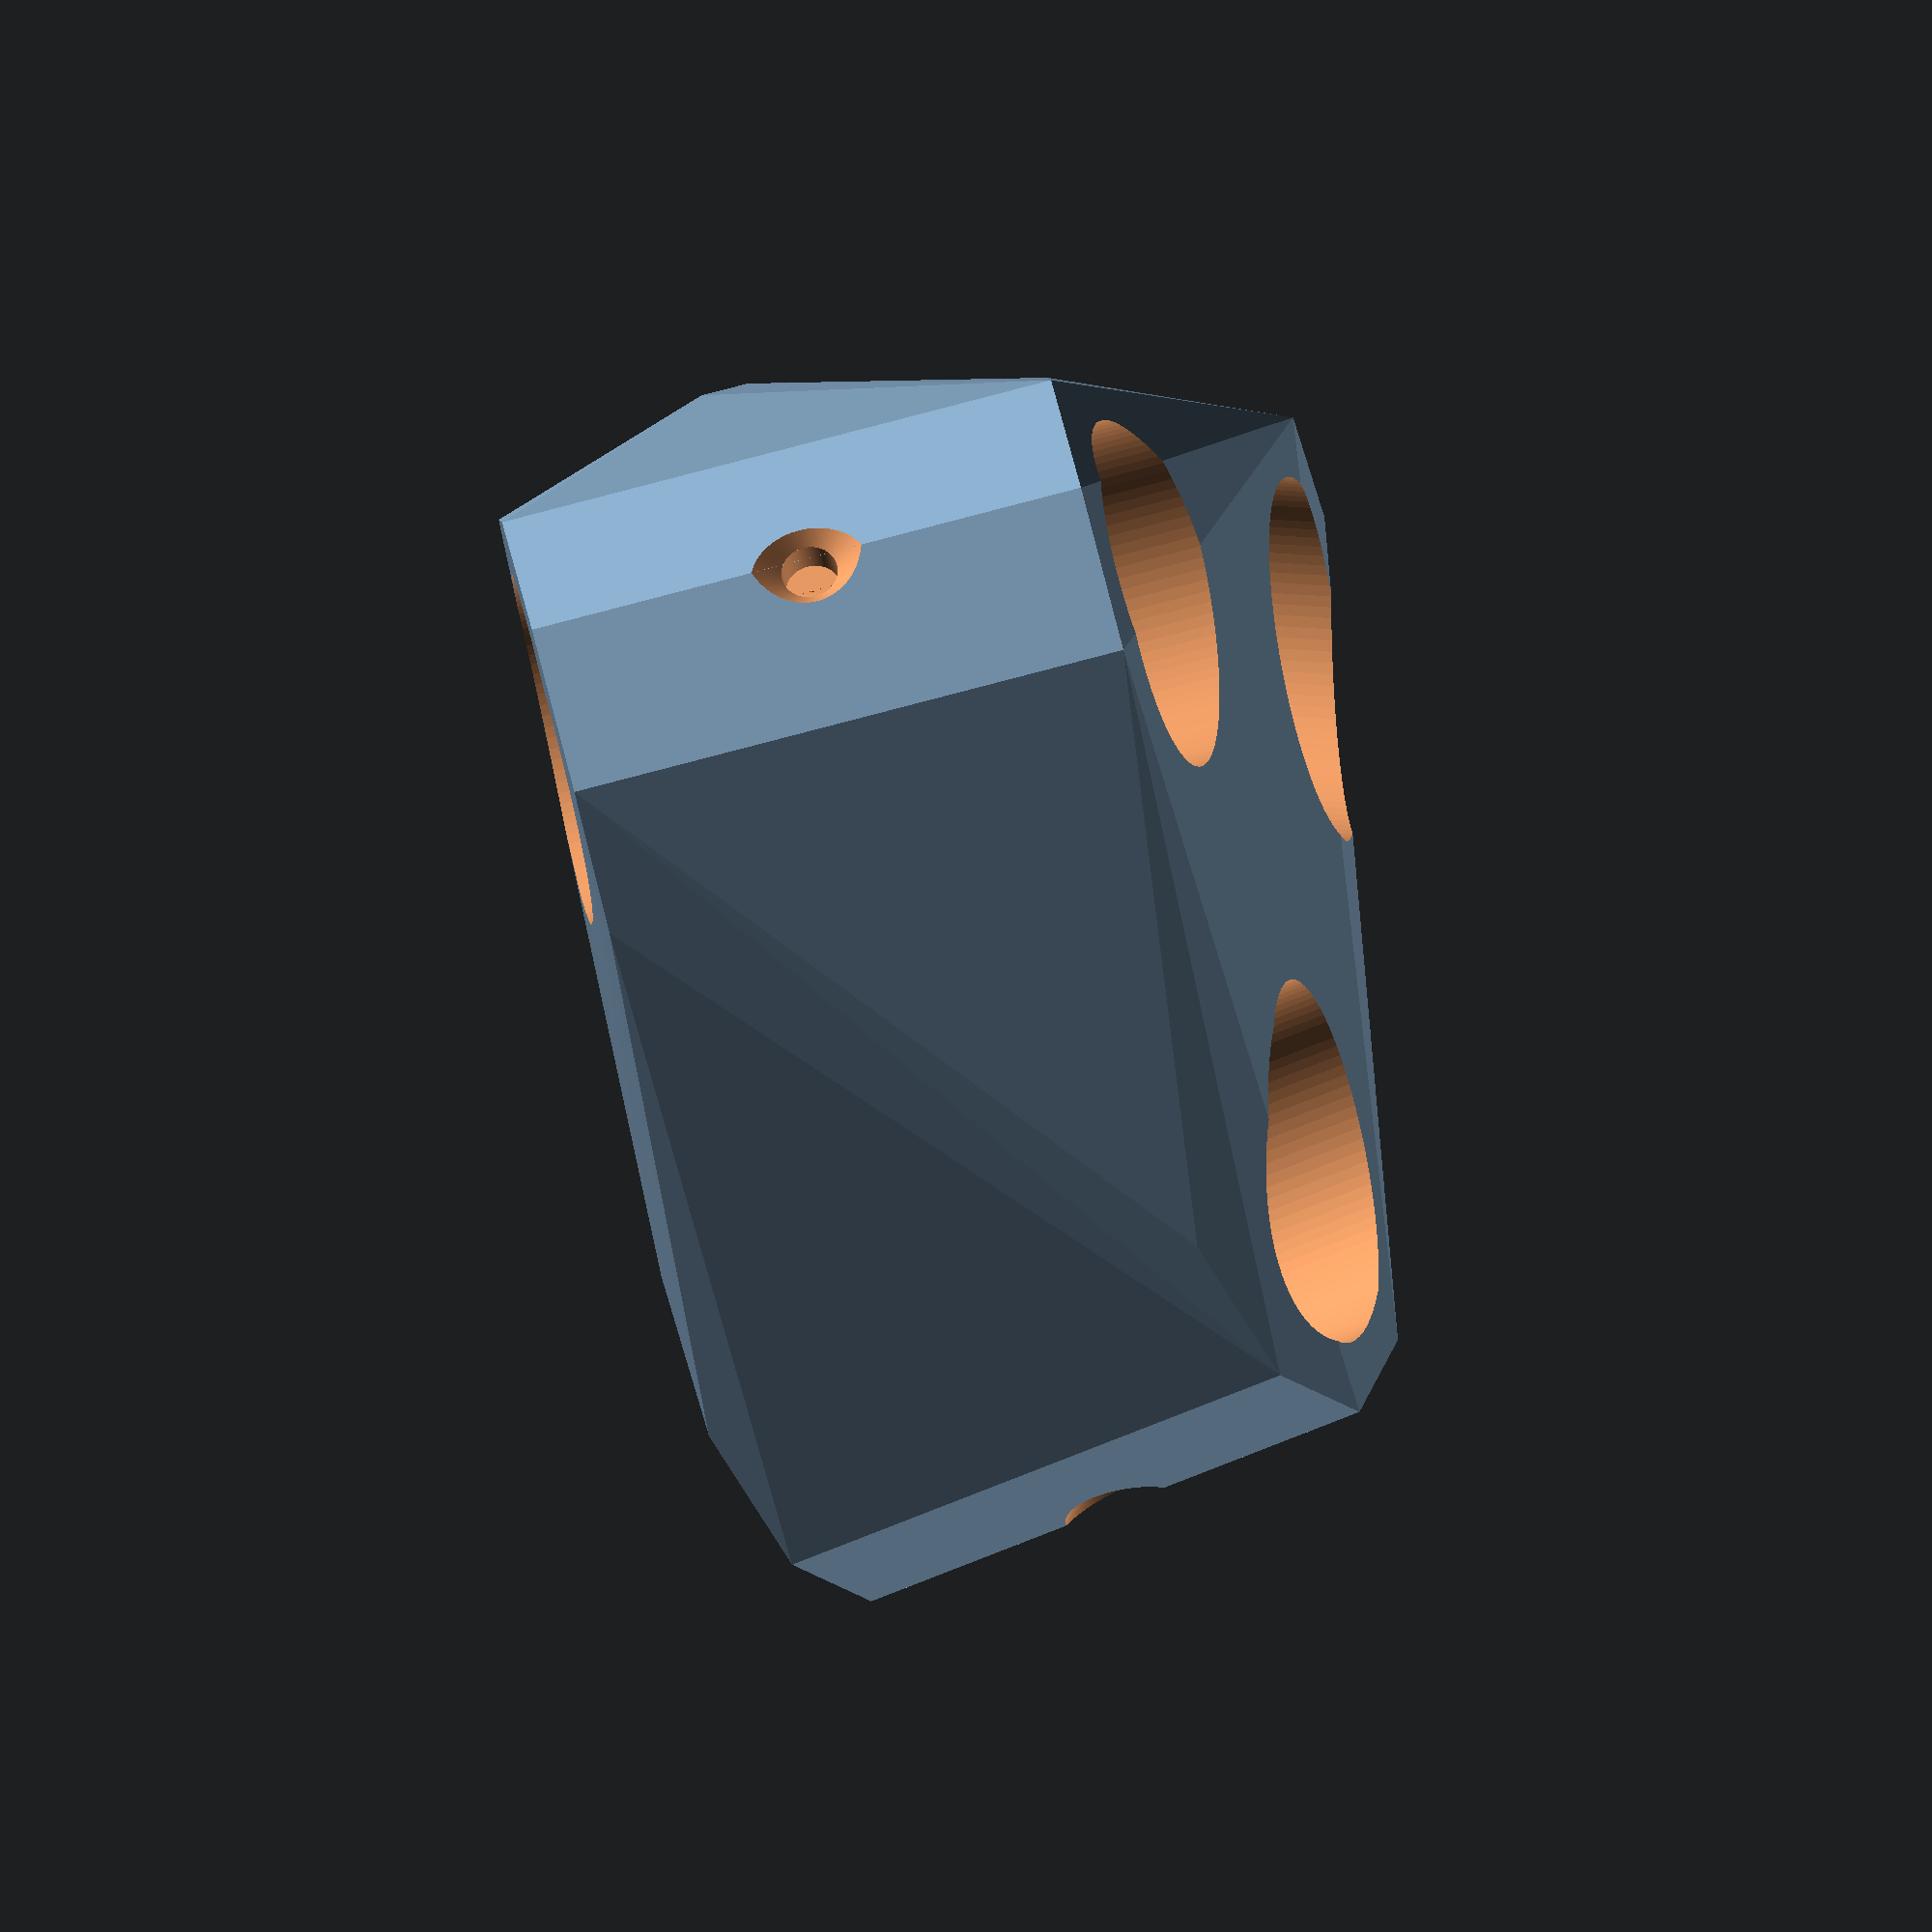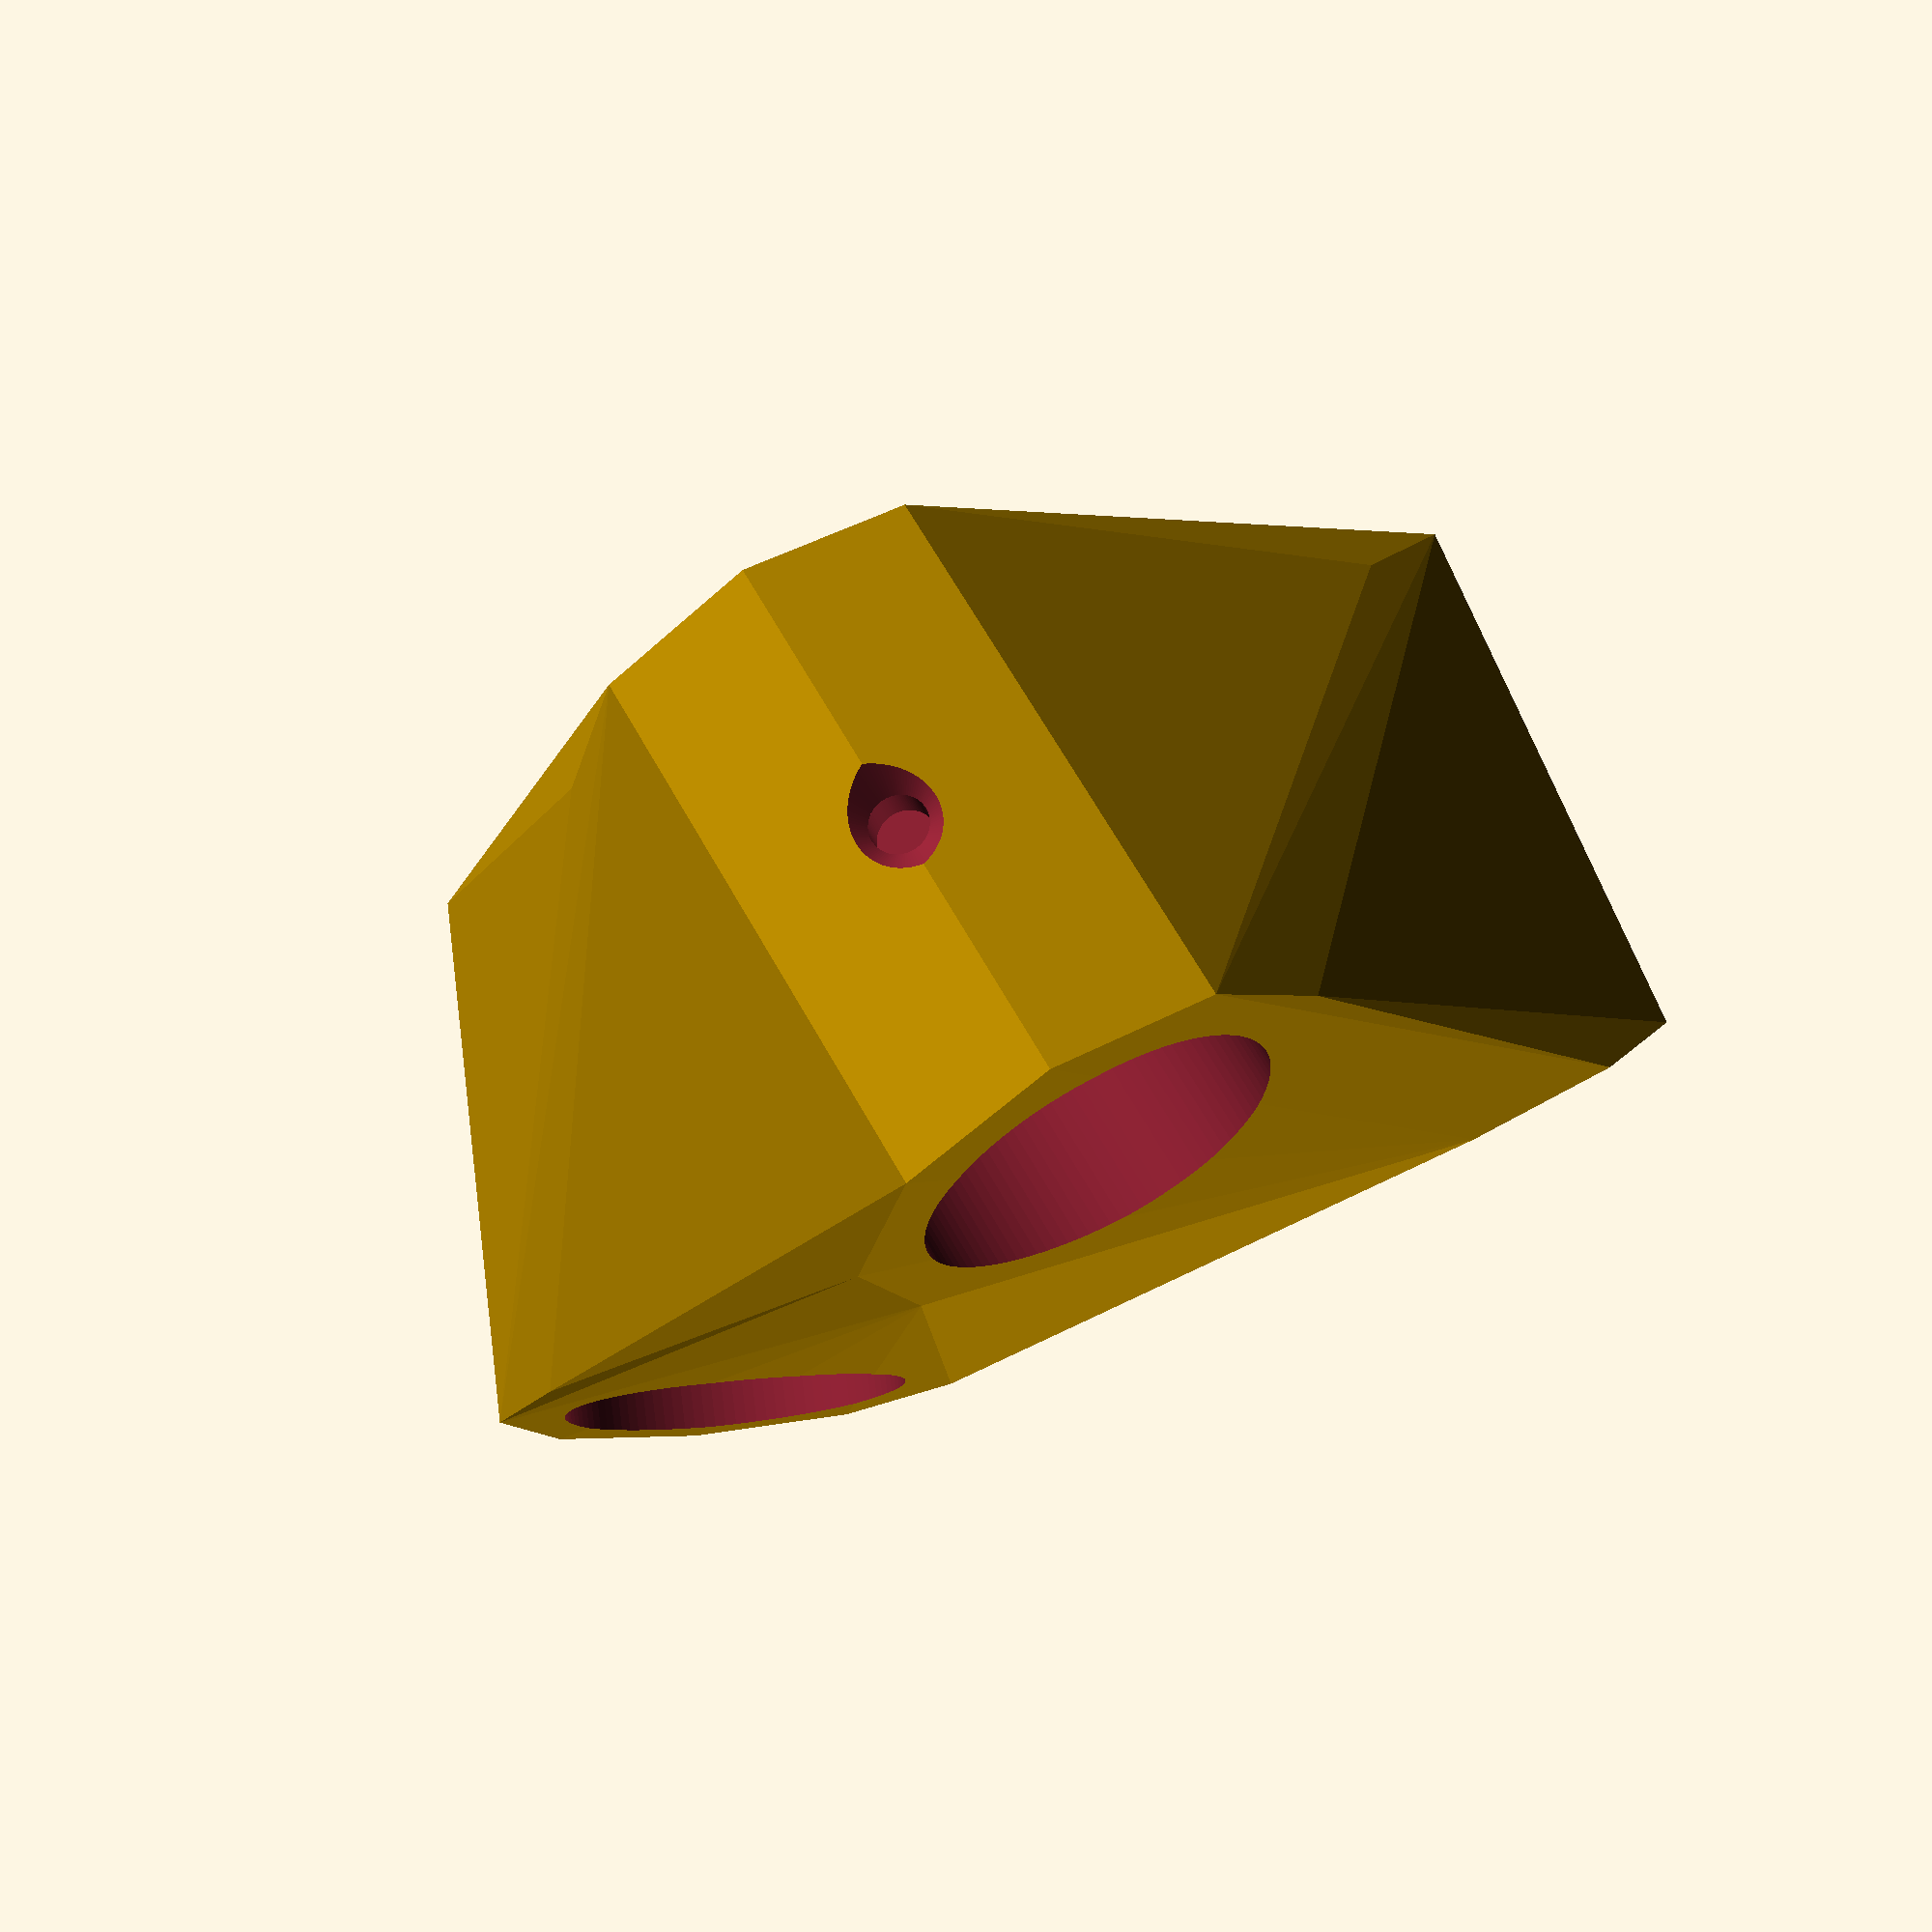
<openscad>
height = 40; // mm
coupler_height = height;
foot_height = height;
dowel_length = 1000; // mm

dowel_diameter = 25.4; // mm
outer_diameter = 35; // mm
wall_thickness = (outer_diameter-dowel_diameter)/2;

spacing = 30; // mm

outward_angle = 10; // deg
side_angle = 10; // deg

hook_height = 30;
hook_diameter = 10; // mm
hook_length = 70; // mm
hook_angle = 30; // deg

top_height = height;
top_sphere = 70; // mm

shelf_height = height;
shelf_length = 30; // mm
shelf_screw_inset = 10; // mm
shelf_screw_angle = 30; // deg
shelf_screw_extend = 2.8; // mm

legs = 3;

screw_diameter = 4;
screw_head_diameter = 8;
screw_head_height = 2;

$fn = 100;

outer_fn = 9;

part="connector"; // "connector" | "coupler" | "foot" | "top" | "hook" | "shelf"

module connector() {
  difference() {
    hull() 
    for(i = [0: 360/legs: 360]) {
      rotate([side_angle, outward_angle, i])
      translate([spacing, 0, 0])
        cylinder(d=outer_diameter, h=height, center=true, $fn=outer_fn);
    }
    
    for(i = [0: 360/legs: 360]) {
      rotate([side_angle, outward_angle, i])
      translate([spacing, 0, 0])
      rotate([0, 0, 90])
        union() {
          cylinder(d=dowel_diameter, h=dowel_length, center=true);  
          rotate([90, 0, 0])
          translate([0, 0, dowel_diameter/2])
          screw_hole();
        }
    }
  }
}

module coupler() {
  difference() { 
    cylinder(d=outer_diameter, h=coupler_height, center=true, $fn=outer_fn);
    union() {
      cylinder(d=dowel_diameter, h=coupler_height, center=true);
      translate([0, (dowel_diameter/2)- (screw_head_height/2), coupler_height/4])
      rotate([-90, 0, 0])
      screw_hole(center=false);
    }
    union() {
      cylinder(d=dowel_diameter, h=coupler_height, center=true);
      translate([0, (dowel_diameter/2)- (screw_head_height/2), -coupler_height/4])
      rotate([-90, 0, 0])
      screw_hole(center=false);
    }
  }
}

module foot() {
  difference() {
    union() {
      sphere(d=outer_diameter, $fn=outer_fn);
      cylinder(d=outer_diameter, h=foot_height, $fn=outer_fn);
    }
    cylinder(d=dowel_diameter, h=foot_height);
    translate([-(dowel_diameter/2) + (screw_head_height/2), 0, foot_height/2])
    rotate([0, -90, 0])
    screw_hole(center=false);
  }
}

module top() {
  difference() {
    hull() {
      cylinder(d=outer_diameter, h=top_height, center=true, $fn=outer_fn);
      translate([outer_diameter/2, 0, 0])
      rotate([side_angle, hook_angle, 0])
      cylinder(d=hook_diameter, h=hook_length, $fn=outer_fn);
    }
    translate([0, 0, -dowel_length])
    cylinder(d=dowel_diameter, h=dowel_length);

    translate([-(dowel_diameter/2) + (screw_head_height/2), 0, -top_height/4])
    rotate([0, -90, 0])
    screw_hole(center=false);
  }
}

module hook() {
  difference() {
    hull() {
      cylinder(d=outer_diameter, h=hook_height, center=true, $fn=outer_fn);
      translate([outer_diameter/2, 0, 0])
      rotate([side_angle, hook_angle, 0])
      cylinder(d=hook_diameter, h=hook_length, $fn=outer_fn);
    }
    cylinder(d=dowel_diameter, h=dowel_length, center=true);

    translate([-(dowel_diameter/2) + (screw_head_height/2), 0, 0])
    rotate([0, -90, 0])
    screw_hole(center=false);
  }
}

module shelf() {
  difference() {
    hull() {
      cylinder(d=outer_diameter, h=shelf_height, center=true, $fn=outer_fn);
      translate([outer_diameter/2, 0, 0])
      rotate([0, 90, 0])
      cylinder(d=hook_diameter, h=shelf_length, $fn=outer_fn);
    }
    cylinder(d=dowel_diameter, h=dowel_length, center=true);

    translate([-(dowel_diameter/2) + (screw_head_height/2), 0, 0])
    rotate([0, -90, 0])
    screw_hole(center=false);

    rotate([side_angle, 0, 0])
    translate([outer_diameter/2, -outer_diameter/2, 0])
    cube([shelf_length, outer_diameter, shelf_height]);

    translate([(shelf_length + (outer_diameter/2)) - shelf_screw_inset, 0, shelf_screw_extend/2])
    rotate([180+side_angle, -shelf_screw_angle, 0])
    screw_hole(extend=shelf_screw_extend);
  }
}

module screw_hole(center=true, extend = 0) {
  total_height = wall_thickness + extend;
  union() {
    cylinder(d=screw_diameter, h=total_height);
    translate([0, 0, total_height - (screw_head_height/2)])
    cylinder(d1=screw_diameter, d2=screw_head_diameter, h=screw_head_height, center=center);
  }
}

if (part == "connector"){
  connector();
} 

if (part == "coupler"){
  coupler();
}

if (part == "foot"){
  foot();
}

if (part == "top"){
  top();
}

if (part == "hook"){
  hook();
}

if (part == "shelf"){
  shelf();
}

</openscad>
<views>
elev=219.4 azim=311.2 roll=73.5 proj=o view=solid
elev=282.0 azim=262.4 roll=339.0 proj=p view=wireframe
</views>
